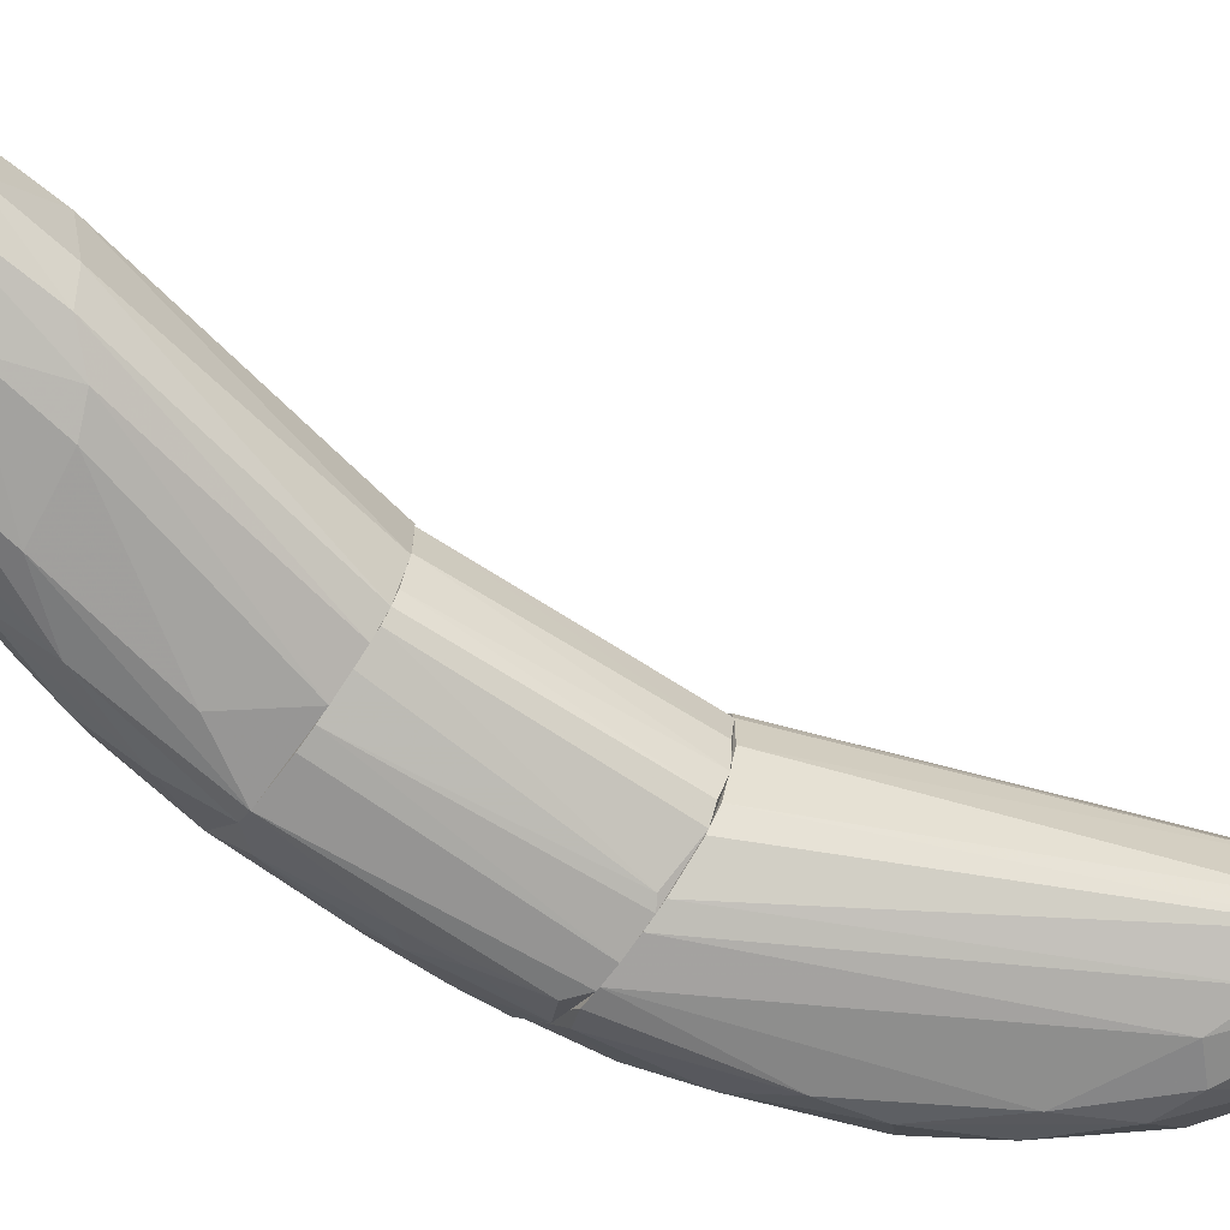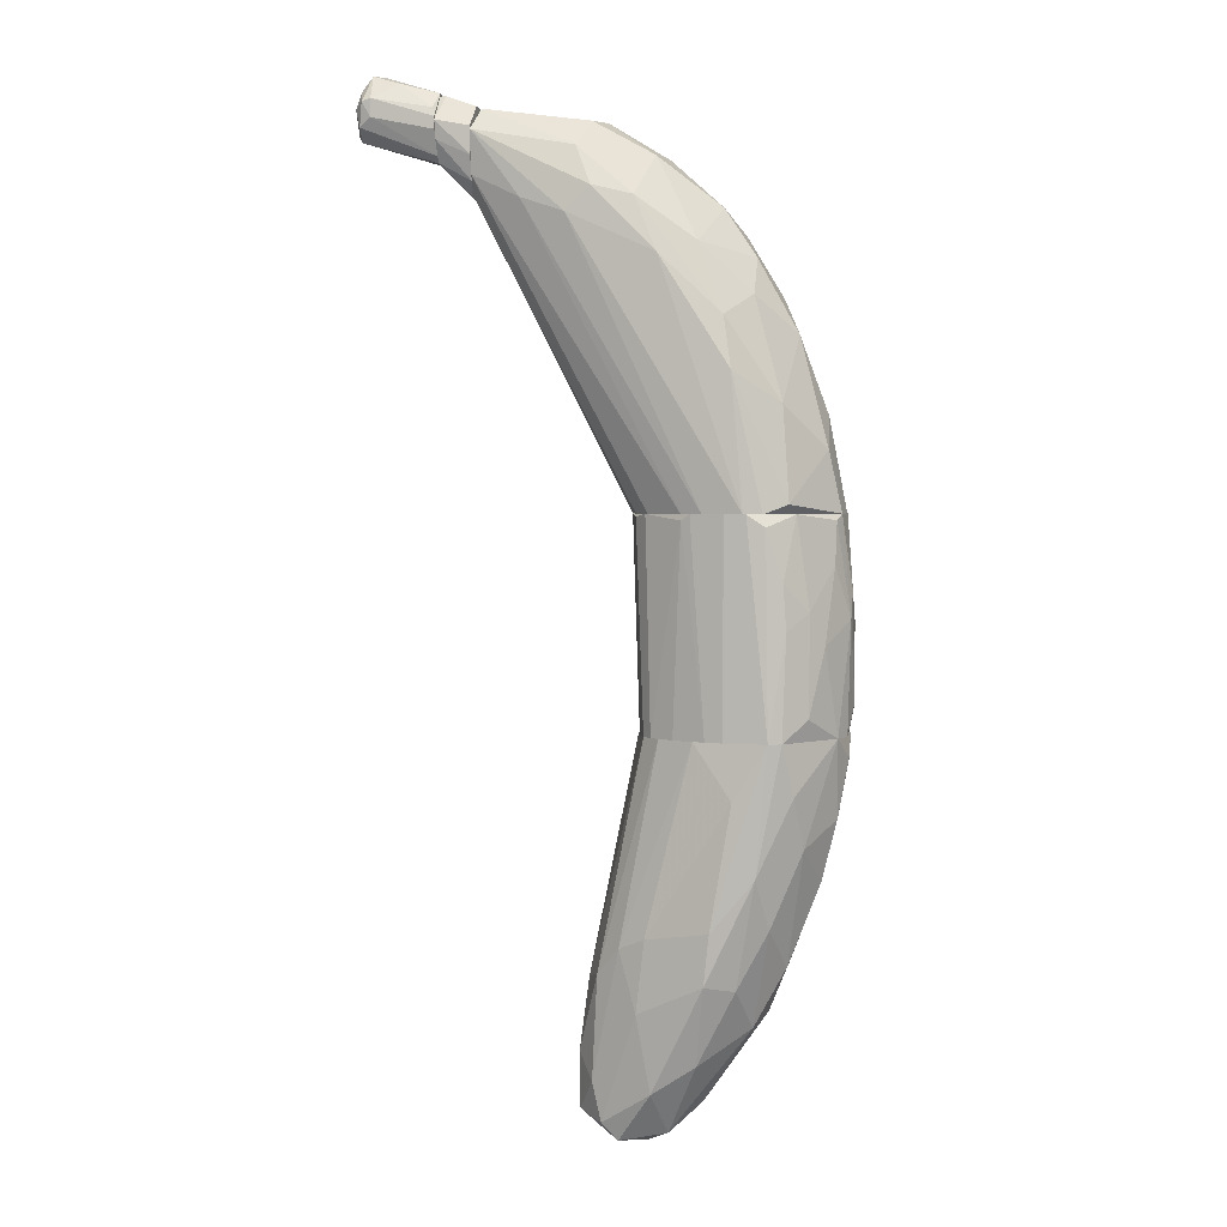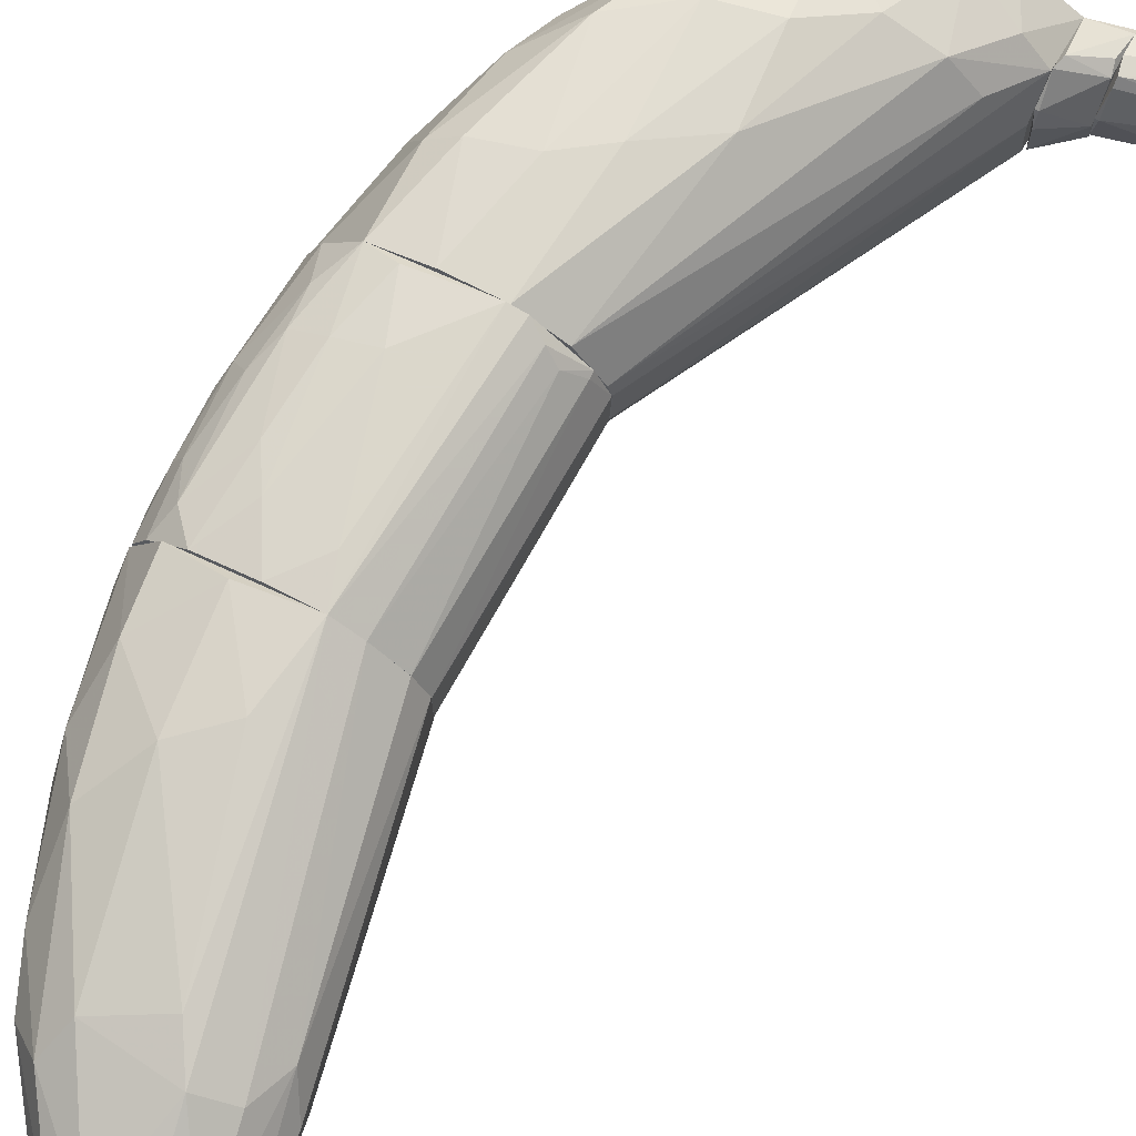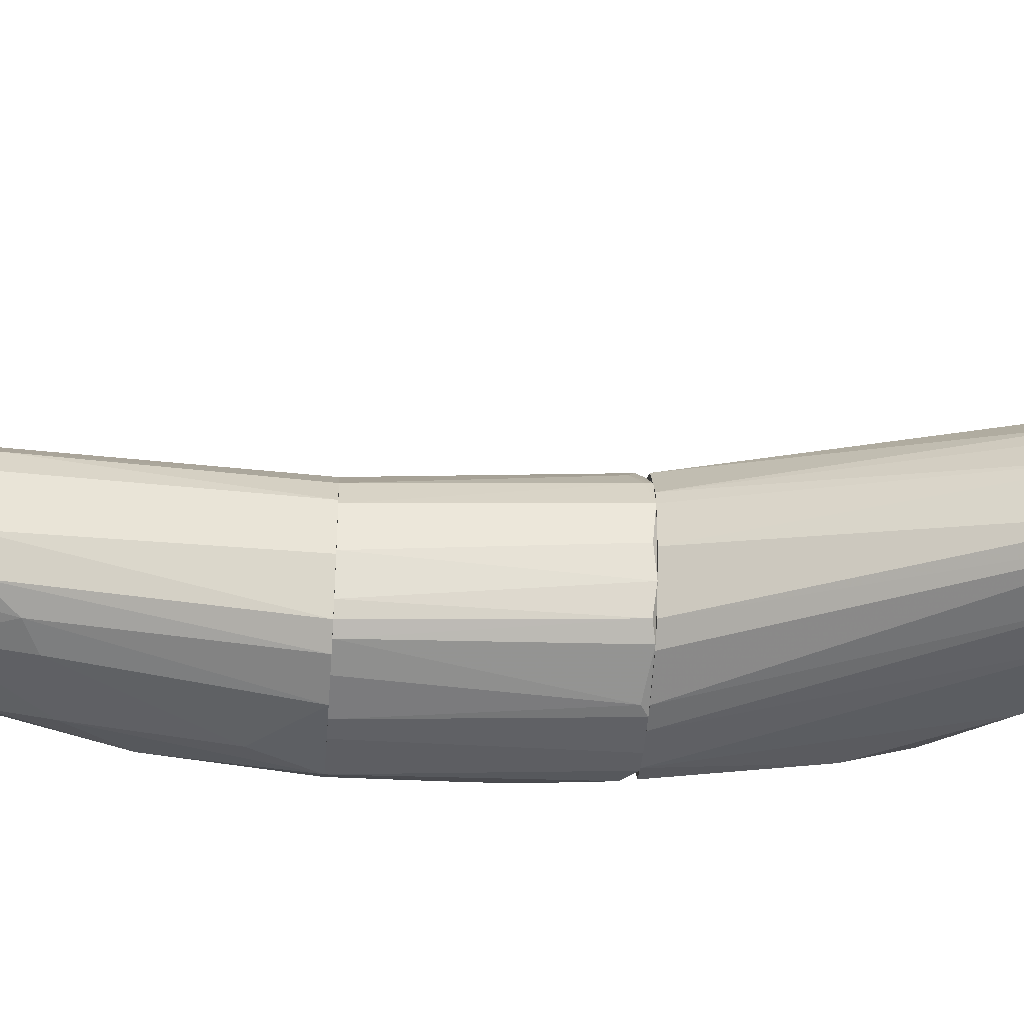
<metadata>
{"format":"obj","ext":"obj","renderer":"f3d","projection":"perspective","resolution":1024,"background":"white","views":[{"elev":-67.2,"azim":53.8,"up":"+Z"},{"elev":3.2,"azim":-165.2,"up":"+Y"},{"elev":72.0,"azim":27.2,"up":"+Z"},{"elev":-38.5,"azim":85.5,"up":"+Z"}]}
</metadata>
<code>
o convex_0
v -0.002747 -0.0814 -0.001151
v -0.05072 -0.02328 -0.000588
v -0.05072 -0.02328 -2.6e-05
v -0.01291 -0.01933 -0.003407
v -0.02476 -0.01931 0.01748
v -0.02927 -0.05262 -0.01865
v -0.03096 -0.0735 0.00675
v -0.02589 -0.01931 -0.01696
v -0.008388 -0.08873 -0.013
v -0.03492 -0.07125 -0.007357
v -0.04508 -0.01931 0.01409
v -0.01122 -0.08818 0.00449
v -0.04169 -0.01931 -0.01696
v -0.007824 -0.06165 -0.01357
v -0.01855 -0.06277 0.01296
v -0.01968 -0.09101 -0.008485
v -0.01516 -0.01933 0.009568
v -0.04 -0.04867 0.01183
v -0.008956 -0.06785 0.007878
v -0.04621 -0.04528 -0.002279
v -0.03322 -0.06334 -0.01469
v -0.03435 -0.03908 0.01578
v -0.01573 -0.01933 -0.01131
v -0.04451 -0.03851 -0.01074
v -0.003874 -0.06617 -2.6e-05
v -0.0146 -0.09439 -0.001717
v -0.01742 -0.05432 -0.01752
v -0.01799 -0.08253 -0.01526
v -0.03604 -0.07011 0.001668
v -0.003311 -0.08761 -0.008489
v -0.04564 -0.04077 0.007312
v -0.02871 -0.06786 0.0107
v -0.005002 -0.06335 -0.008489
v -0.04959 -0.01931 -0.005667
v -0.02138 -0.08818 0.002234
v -0.005002 -0.08987 -2.6e-05
v -0.03717 -0.04304 -0.01752
v -0.03322 -0.02949 -0.01865
v -0.01291 -0.01933 0.005056
v -0.01122 -0.09212 -0.01187
v -0.0146 -0.06955 0.01127
v -0.02476 -0.08648 -0.002841
v -0.01573 -0.06785 -0.01696
v -0.01912 -0.01931 -0.01413
v -0.006697 -0.06108 0.005052
v -0.02814 -0.06221 -0.01809
v -0.02589 -0.07745 -0.01357
v -0.05016 -0.01931 0.005052
v -0.006134 -0.0831 0.003924
v -0.04056 -0.06052 -0.005101
v -0.01855 -0.08536 0.005618
v -0.03604 -0.02045 0.01691
v -0.03943 -0.06108 0.00449
v -0.02702 -0.03287 0.01691
v -0.02024 -0.01931 0.01465
v -0.003311 -0.07689 -0.009051
v -0.04395 -0.03061 0.01352
v -0.04338 -0.02892 -0.0147
v -0.03887 -0.05262 -0.013
v -0.006697 -0.0814 -0.013
v -0.01234 -0.05658 -0.01583
v -0.04903 -0.034 -0.002279
v -0.03943 -0.01931 -0.01809
v -0.006697 -0.09213 -0.004539
f 40 30 64
f 5 8 11
f 11 8 13
f 18 7 32
f 15 22 32
f 22 18 32
f 23 4 33
f 14 23 33
f 4 25 33
f 11 13 34
f 7 29 35
f 12 26 36
f 30 1 36
f 27 6 38
f 8 27 38
f 25 4 39
f 26 16 40
f 28 9 40
f 16 28 40
f 9 30 40
f 5 15 41
f 19 5 41
f 15 32 41
f 10 16 42
f 16 26 42
f 29 10 42
f 26 35 42
f 35 29 42
f 6 27 43
f 9 28 43
f 8 5 44
f 4 23 44
f 23 14 44
f 39 4 44
f 1 25 45
f 39 17 45
f 25 39 45
f 37 6 46
f 21 37 46
f 6 43 46
f 43 28 46
f 16 10 47
f 10 21 47
f 28 16 47
f 21 46 47
f 46 28 47
f 2 3 48
f 3 31 48
f 34 2 48
f 11 34 48
f 36 1 49
f 12 36 49
f 19 41 49
f 41 12 49
f 1 45 49
f 45 19 49
f 20 24 50
f 10 29 50
f 26 12 51
f 32 7 51
f 35 26 51
f 7 35 51
f 12 41 51
f 41 32 51
f 5 11 52
f 7 18 53
f 29 7 53
f 18 31 53
f 31 20 53
f 20 50 53
f 50 29 53
f 15 5 54
f 22 15 54
f 5 52 54
f 52 22 54
f 5 19 55
f 17 39 55
f 44 5 55
f 39 44 55
f 19 45 55
f 45 17 55
f 25 1 56
f 1 30 56
f 14 33 56
f 33 25 56
f 18 22 57
f 31 18 57
f 48 31 57
f 11 48 57
f 52 11 57
f 22 52 57
f 34 13 58
f 24 34 58
f 13 37 58
f 58 37 59
f 21 10 59
f 37 21 59
f 10 50 59
f 50 24 59
f 24 58 59
f 30 9 60
f 9 43 60
f 14 56 60
f 56 30 60
f 27 8 61
f 43 27 61
f 8 44 61
f 44 14 61
f 60 43 61
f 14 60 61
f 3 2 62
f 24 20 62
f 31 3 62
f 20 31 62
f 2 34 62
f 34 24 62
f 13 8 63
f 6 37 63
f 37 13 63
f 8 38 63
f 38 6 63
f 36 26 64
f 30 36 64
f 26 40 64
o convex_1
v -0.05128 0.00665 -0.000586
v -0.01347 0.0202 0.0107
v -0.01347 0.01907 0.0107
v -0.02533 0.0202 -0.01696
v -0.01573 -0.01931 -0.01131
v -0.03266 -0.01931 0.01747
v -0.04169 -0.01931 -0.01696
v -0.04169 0.0202 0.01634
v -0.04959 -0.01931 0.006748
v -0.04338 0.0202 -0.01301
v -0.01516 -0.01931 0.009568
v -0.01234 0.0202 -0.005668
v -0.02137 0.0202 0.01804
v -0.04959 0.0202 0.003925
v -0.02815 -0.01931 -0.01752
v -0.04564 -0.0148 0.01409
v -0.03548 0.0202 -0.01809
v -0.0129 -0.01931 0.004489
v -0.04959 -0.01931 -0.005668
v -0.02476 -0.01931 0.01747
v -0.01629 0.0202 -0.01244
v -0.03322 0.009474 0.0186
v -0.04959 0.003827 0.00844
v -0.01121 0.0202 0.005617
v -0.0479 -0.002942 -0.009619
v -0.0129 -0.01931 -0.002841
v -0.04169 -0.01931 0.01578
v -0.04903 0.01907 -0.004537
v -0.02194 -0.01931 -0.01527
v -0.04169 0.008344 -0.01639
v -0.03943 -0.01931 -0.01809
v -0.01855 0.01851 0.01634
v -0.05128 -0.01367 0.00223
v -0.04508 0.01399 0.01409
v -0.04056 -0.005201 0.01691
v -0.0242 0.0202 0.0186
v -0.02024 -0.01931 0.01465
v -0.01121 0.01963 -0.000586
v -0.04564 -0.01536 -0.01301
v -0.05128 0.001568 -0.002281
v -0.03153 0.0202 -0.01809
v -0.03661 0.01907 0.01804
v -0.01404 0.01963 -0.01018
v -0.03887 0.01794 -0.01752
v -0.04734 0.0202 0.009568
v -0.03153 -0.01931 -0.01809
v -0.0146 -0.01931 -0.009051
v -0.02702 -0.01254 0.01804
v -0.05072 0.001003 0.005617
v -0.04846 -0.009154 0.0107
v -0.05072 -0.01931 -0.002281
v -0.04451 0.00778 0.01521
v -0.01742 -0.01931 -0.01301
v -0.02363 0.01907 -0.01639
v -0.04564 0.003262 -0.01244
v -0.04903 0.01116 -0.006228
v -0.03717 -0.01084 0.01747
v -0.04959 0.0202 -0.002281
v -0.04734 -0.01931 0.01126
v -0.01629 0.01738 0.01409
v -0.05016 -0.009154 0.007309
v -0.04677 0.002132 0.01295
v -0.04226 -0.000119 -0.01639
v -0.03943 0.008344 0.01747
f 99 121 128
f 69 70 71
f 66 68 72
f 71 70 73
f 72 68 74
f 70 69 75
f 66 72 77
f 72 74 78
f 69 71 79
f 74 68 81
f 67 75 82
f 75 69 82
f 71 73 83
f 70 75 84
f 68 66 85
f 66 76 85
f 66 67 88
f 76 66 88
f 67 82 88
f 82 69 90
f 73 70 91
f 69 79 93
f 79 71 95
f 66 77 96
f 77 84 96
f 80 91 99
f 77 72 100
f 84 77 100
f 84 75 101
f 96 84 101
f 76 88 102
f 88 82 102
f 90 76 102
f 82 90 102
f 71 83 103
f 83 89 103
f 89 83 104
f 97 65 104
f 68 79 105
f 81 68 105
f 95 81 105
f 100 72 106
f 86 100 106
f 85 76 107
f 74 81 108
f 94 74 108
f 81 95 108
f 72 78 109
f 78 87 109
f 98 72 109
f 87 98 109
f 79 95 110
f 105 79 110
f 95 105 110
f 90 69 111
f 76 90 111
f 69 107 111
f 107 76 111
f 70 84 112
f 86 70 112
f 84 100 112
f 100 86 112
f 78 65 113
f 87 78 113
f 65 97 113
f 83 73 115
f 73 97 115
f 104 83 115
f 97 104 115
f 72 98 116
f 80 99 116
f 69 93 117
f 107 69 117
f 85 107 117
f 79 68 118
f 68 85 118
f 93 79 118
f 117 93 118
f 85 117 118
f 74 94 119
f 103 89 119
f 92 74 120
f 89 104 120
f 104 92 120
f 74 119 120
f 119 89 120
f 70 86 121
f 91 70 121
f 99 91 121
f 65 78 122
f 78 74 122
f 74 92 122
f 104 65 122
f 92 104 122
f 73 91 123
f 91 80 123
f 114 73 123
f 80 114 123
f 67 66 124
f 75 67 124
f 66 96 124
f 101 75 124
f 96 101 124
f 97 73 125
f 87 113 125
f 113 97 125
f 73 114 125
f 114 87 125
f 98 87 126
f 114 80 126
f 87 114 126
f 116 98 126
f 80 116 126
f 95 71 127
f 71 103 127
f 94 108 127
f 108 95 127
f 119 94 127
f 103 119 127
f 106 72 128
f 86 106 128
f 72 116 128
f 116 99 128
f 121 86 128
o convex_2
v -0.005004 0.08849 0.007314
v -0.0496 0.0202 -0.002278
v -0.0496 0.0202 0.003357
v -0.01121 0.0202 0.005618
v 0.01476 0.08793 -0.01583
v -0.02758 0.0202 -0.01752
v -0.02589 0.06761 -0.013
v -0.03209 0.05633 0.01578
v 0.004589 0.07213 0.01013
v -0.02362 0.0202 0.0186
v -0.02814 0.07439 -0.001716
v 0.01476 0.07608 -0.013
v -0.03266 0.04504 -0.01752
v -0.01404 0.0202 -0.01018
v -0.04169 0.05181 -0.001151
v 0.01476 0.0806 0.000538
v -0.005571 0.08962 -0.008488
v -0.01234 0.06535 0.01634
v -0.04169 0.0202 0.01634
v -0.007826 0.07721 -0.01808
v -0.02589 0.07043 0.01352
v -0.0383 0.0202 -0.01752
v 0.01476 0.09189 -0.006231
v -0.04 0.05012 0.009567
v -0.01629 0.0202 0.01465
v -0.04056 0.0394 -0.01131
v -0.01686 0.08398 0.004487
v -0.02871 0.0377 0.0186
v -0.00331 0.07269 -0.01865
v 0.001207 0.08511 0.008441
v 0.01476 0.08003 -0.01526
v -0.01121 0.05012 0.01691
v -0.01347 0.08059 0.01239
v -0.03096 0.06987 0.005053
v -0.01686 0.08341 -0.006793
v 0.01476 0.07552 -0.004539
v -0.01121 0.0202 -0.001151
v -0.04226 0.03488 0.01352
v -0.01686 0.0202 -0.013
v -0.01516 0.07551 -0.01639
v -0.03491 0.05858 -0.008488
v -0.02193 0.0631 0.01691
v -0.04621 0.0377 0.003357
v -0.006699 0.09019 -0.001151
v -0.004437 0.08454 -0.01526
v 0.01362 0.09189 -0.01244
v -0.02137 0.04278 0.0186
v -0.04226 0.0219 -0.01413
v -0.04733 0.0315 -0.003408
v 0.009673 0.07213 0.004487
v -0.03491 0.0202 -0.01809
v -0.01968 0.06535 -0.01809
v -0.01178 0.0202 0.007875
v -0.003877 0.07213 0.01352
v -0.03096 0.05463 -0.01583
v 0.005156 0.07552 -0.01752
v 0.01024 0.08116 0.005053
v -0.03774 0.03601 0.0169
v -0.03266 0.0202 0.0186
v -0.03435 0.06535 -0.002843
v 0.005723 0.09075 0.001665
v -0.02362 0.0202 -0.01639
v -0.03774 0.05858 0.005618
v -0.01798 0.08116 0.009571
f 155 162 192
f 131 130 132
f 132 130 134
f 131 132 138
f 132 134 142
f 140 133 144
f 131 138 147
f 134 130 150
f 144 133 151
f 136 149 152
f 138 132 153
f 148 133 157
f 133 140 159
f 140 142 159
f 153 137 160
f 138 153 160
f 158 129 161
f 155 139 162
f 135 139 163
f 139 155 163
f 140 144 164
f 132 142 165
f 142 140 165
f 164 132 165
f 140 164 165
f 131 147 166
f 136 152 166
f 142 134 167
f 159 142 167
f 135 163 168
f 154 143 169
f 149 136 170
f 136 156 170
f 146 161 170
f 161 149 170
f 130 131 171
f 131 166 171
f 166 152 171
f 155 129 172
f 145 163 172
f 163 155 172
f 133 148 173
f 163 145 173
f 148 168 173
f 168 163 173
f 151 133 174
f 172 151 174
f 145 172 174
f 133 173 174
f 173 145 174
f 156 138 175
f 160 146 175
f 138 160 175
f 170 156 175
f 146 170 175
f 150 130 176
f 141 150 176
f 154 141 176
f 154 176 177
f 143 154 177
f 130 171 177
f 171 143 177
f 176 130 177
f 144 137 178
f 137 153 178
f 134 150 179
f 150 141 179
f 157 134 179
f 157 179 180
f 148 157 180
f 168 148 180
f 179 141 180
f 153 132 181
f 132 164 181
f 164 144 181
f 144 178 181
f 178 153 181
f 137 158 182
f 160 137 182
f 146 160 182
f 161 146 182
f 158 161 182
f 141 154 183
f 135 168 183
f 169 135 183
f 154 169 183
f 180 141 183
f 168 180 183
f 157 133 184
f 134 157 184
f 133 159 184
f 137 144 185
f 144 151 185
f 158 137 185
f 156 136 186
f 166 147 186
f 136 166 186
f 147 138 187
f 138 156 187
f 156 186 187
f 186 147 187
f 139 135 188
f 162 139 188
f 135 169 188
f 169 143 188
f 129 158 189
f 172 129 189
f 151 172 189
f 185 151 189
f 158 185 189
f 167 134 190
f 159 167 190
f 134 184 190
f 184 159 190
f 152 149 191
f 149 162 191
f 143 171 191
f 171 152 191
f 162 188 191
f 188 143 191
f 129 155 192
f 149 161 192
f 161 129 192
f 162 149 192
o convex_3
v 0.01476 0.07891 -0.0147
v 0.01532 0.08342 -2.4e-05
v 0.0204 0.08737 -0.003414
v 0.01476 0.09245 -0.01188
v 0.02097 0.08963 -0.01696
v 0.02097 0.08173 -0.01075
v 0.02097 0.09358 -0.006799
v 0.01476 0.07722 -0.003414
v 0.01476 0.09132 -0.005106
v 0.01476 0.0885 -0.01583
v 0.01984 0.09415 -0.01357
v 0.02097 0.08512 -0.003976
v 0.01532 0.07665 -0.01301
v 0.02097 0.0823 -0.0147
v 0.01532 0.07608 -0.006234
v 0.01476 0.08117 -2.4e-05
v 0.01927 0.09415 -0.01018
v 0.01532 0.07722 -0.003414
v 0.02097 0.09245 -0.005672
v 0.02097 0.09415 -0.01357
v 0.01476 0.08342 -0.01583
v 0.01532 0.07608 -0.01188
v 0.02097 0.08624 -0.01639
f 213 197 215
f 198 197 199
f 196 193 200
f 196 200 201
f 193 196 202
f 197 202 203
f 202 196 203
f 195 194 204
f 198 199 204
f 197 198 206
f 205 193 206
f 194 201 208
f 201 200 208
f 204 194 208
f 201 199 209
f 196 201 209
f 203 196 209
f 198 204 210
f 207 198 210
f 200 207 210
f 208 200 210
f 204 208 210
f 194 195 211
f 201 194 211
f 199 201 211
f 195 204 211
f 204 199 211
f 199 197 212
f 197 203 212
f 209 199 212
f 203 209 212
f 193 202 213
f 202 197 213
f 200 193 214
f 193 205 214
f 206 198 214
f 205 206 214
f 198 207 214
f 207 200 214
f 206 193 215
f 197 206 215
f 193 213 215
o convex_4
v 0.02774 0.0964 -0.01526
v 0.02097 0.08229 -0.01413
v 0.02097 0.08229 -0.009621
v 0.03621 0.08737 -0.01357
v 0.03451 0.09358 -0.005669
v 0.02097 0.09358 -0.006798
v 0.03395 0.09302 -0.01865
v 0.02097 0.0902 -0.01696
v 0.02153 0.08568 -0.003975
v 0.03395 0.09753 -0.008492
v 0.03508 0.08851 -0.007363
v 0.03451 0.08851 -0.01809
v 0.02097 0.09471 -0.01357
v 0.03677 0.09189 -0.01301
v 0.03338 0.0981 -0.01413
v 0.03508 0.08625 -0.01526
v 0.02097 0.08851 -0.003975
v 0.03621 0.0902 -0.006798
v 0.02097 0.08794 -0.01696
v 0.03169 0.0981 -0.01244
v 0.03282 0.0964 -0.006798
v 0.03225 0.09358 -0.01865
v 0.03564 0.08737 -0.01019
v 0.03508 0.0964 -0.008492
v 0.03451 0.0902 -0.005669
v 0.02153 0.08229 -0.009621
v 0.03564 0.09189 -0.01696
v 0.02097 0.08342 -0.01526
v 0.03225 0.0902 -0.01865
v 0.02097 0.09415 -0.007928
v 0.03508 0.09527 -0.01526
v 0.02153 0.08455 -0.005105
v 0.02097 0.09245 -0.005669
v 0.02153 0.09189 -0.01639
f 237 223 249
f 217 218 221
f 217 221 223
f 223 221 228
f 217 227 231
f 227 219 231
f 221 218 232
f 218 224 232
f 224 220 232
f 219 229 233
f 217 223 234
f 216 228 235
f 230 216 235
f 225 230 235
f 220 225 236
f 225 221 236
f 232 220 236
f 216 230 237
f 230 222 237
f 234 223 237
f 231 219 238
f 219 233 238
f 233 226 238
f 225 220 239
f 230 225 239
f 220 233 239
f 233 229 239
f 220 224 240
f 224 226 240
f 233 220 240
f 226 233 240
f 218 217 241
f 217 231 241
f 238 226 241
f 231 238 241
f 219 227 242
f 227 222 242
f 229 219 242
f 227 217 243
f 217 234 243
f 243 234 244
f 222 227 244
f 237 222 244
f 234 237 244
f 227 243 244
f 221 225 245
f 228 221 245
f 225 235 245
f 235 228 245
f 222 230 246
f 230 239 246
f 239 229 246
f 242 222 246
f 229 242 246
f 224 218 247
f 226 224 247
f 218 241 247
f 241 226 247
f 221 232 248
f 236 221 248
f 232 236 248
f 223 228 249
f 228 216 249
f 216 237 249

</code>
